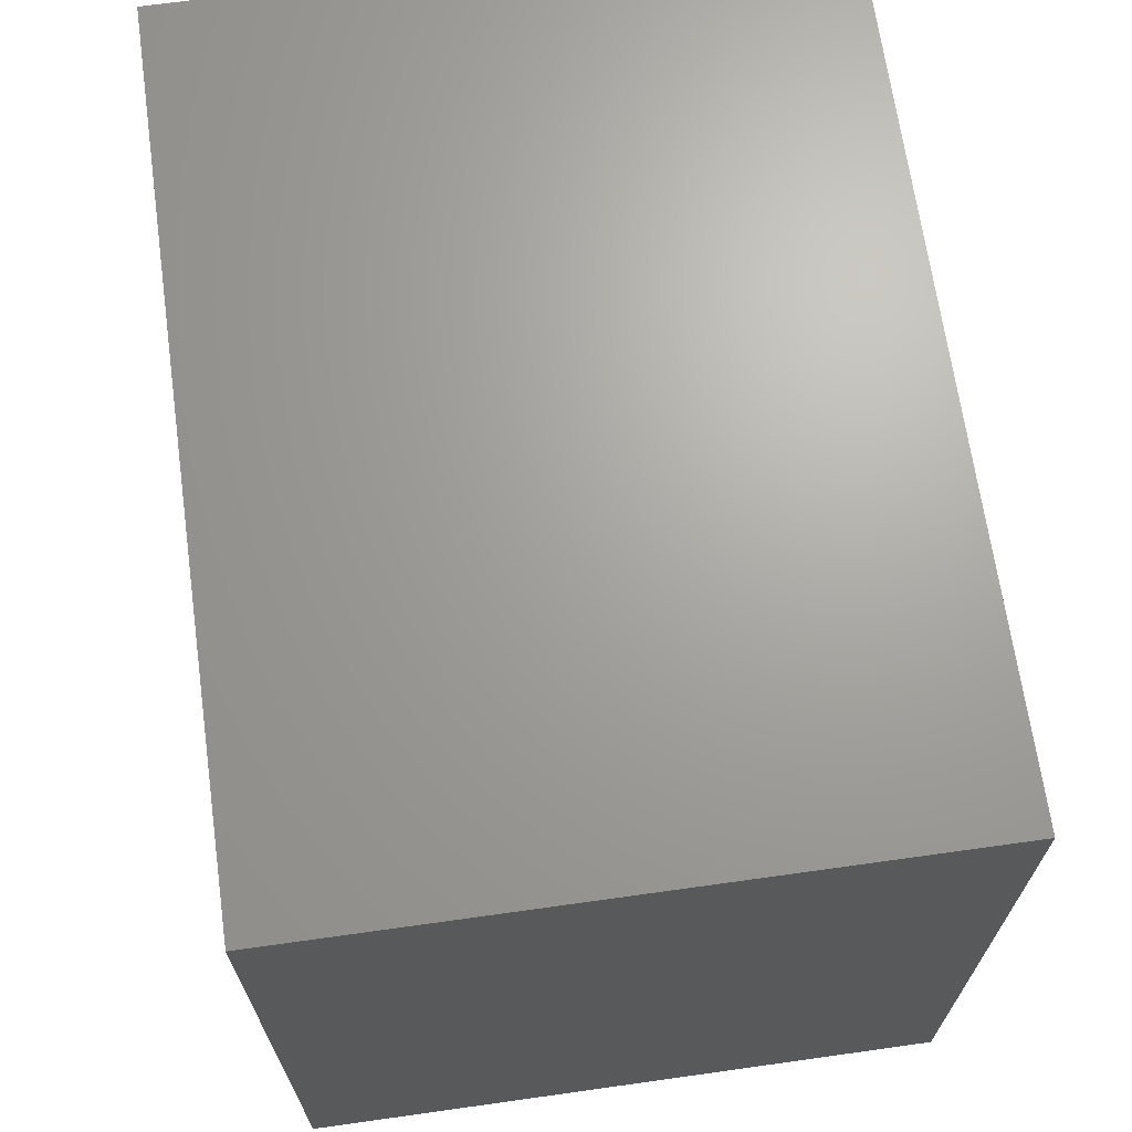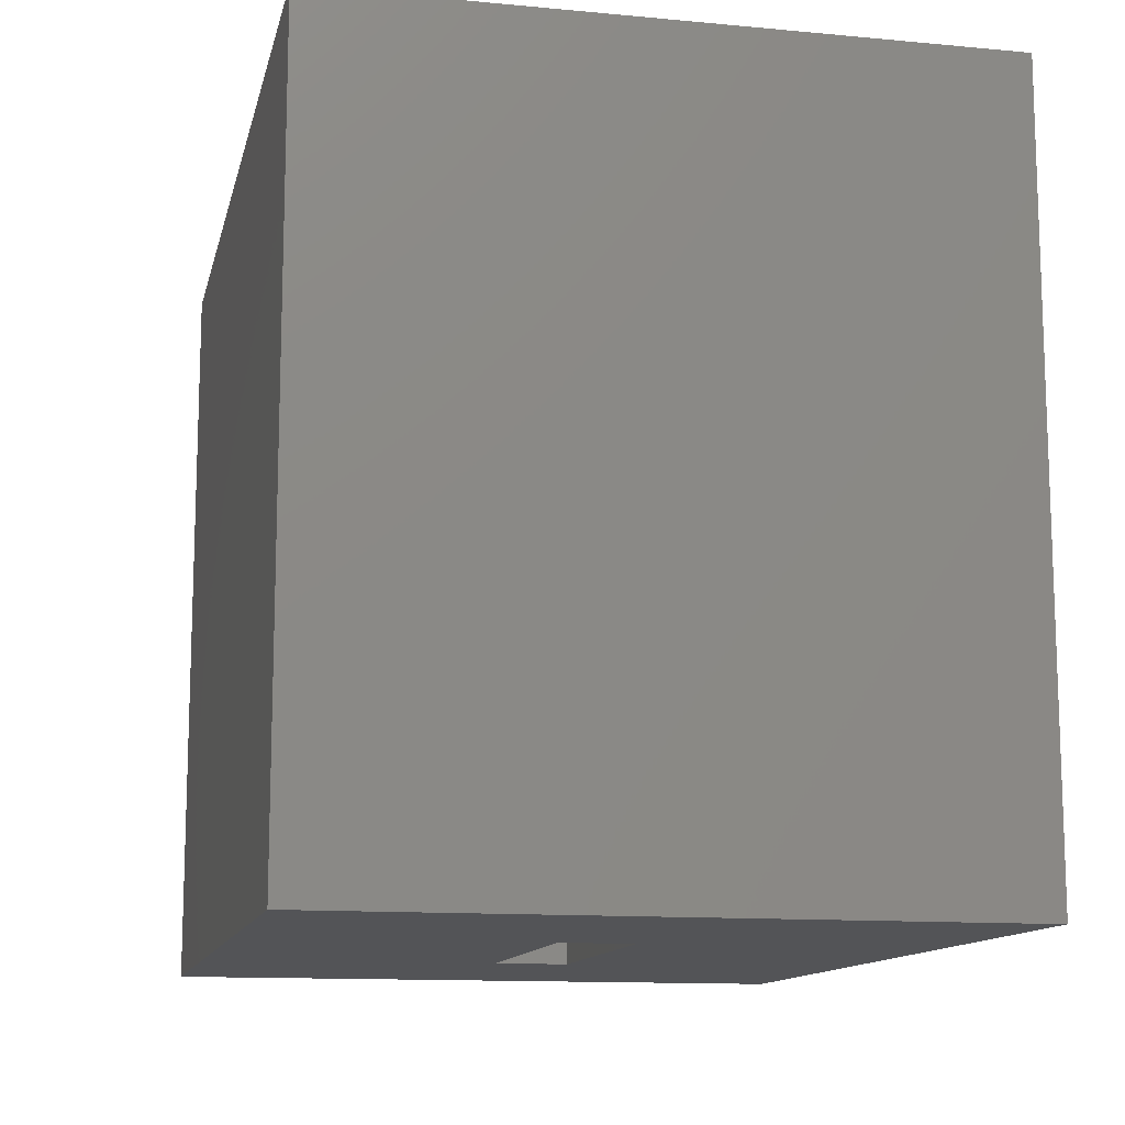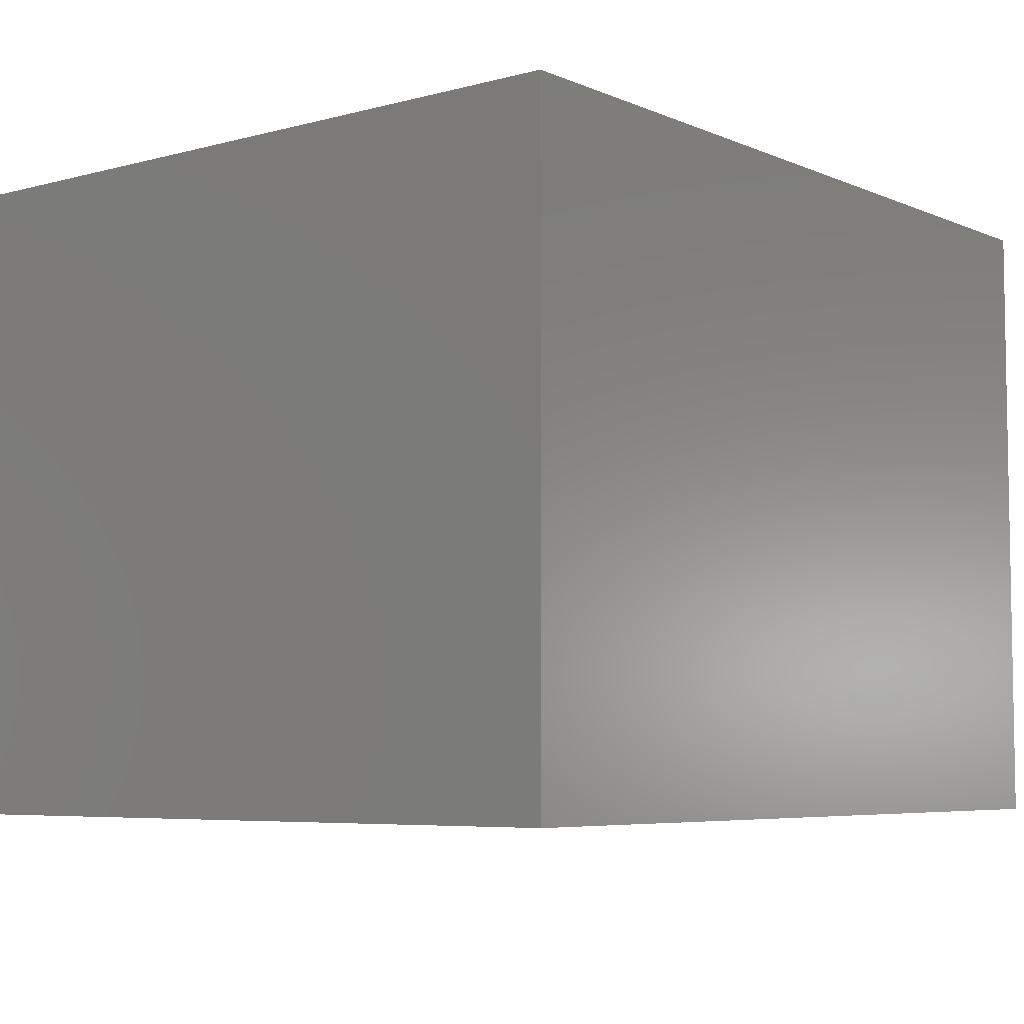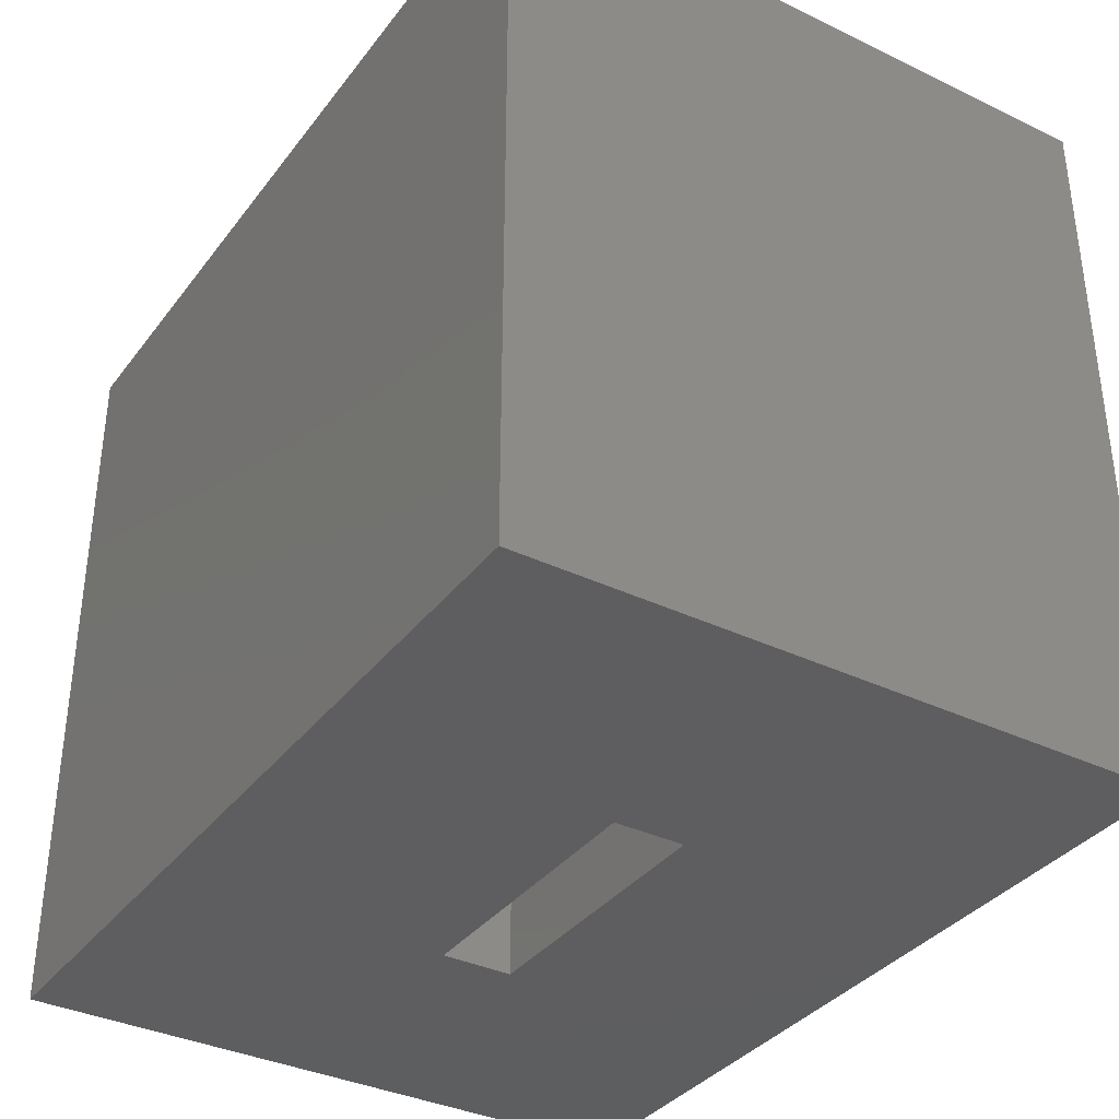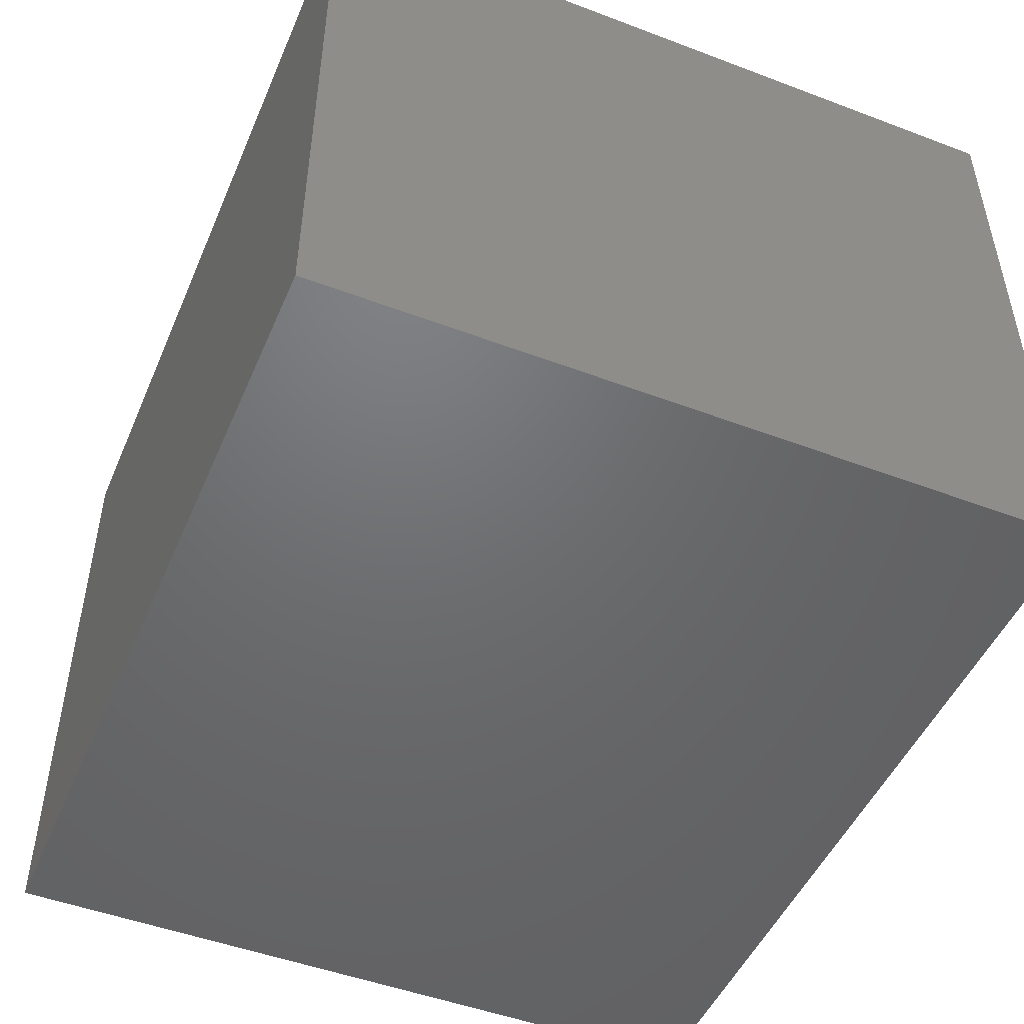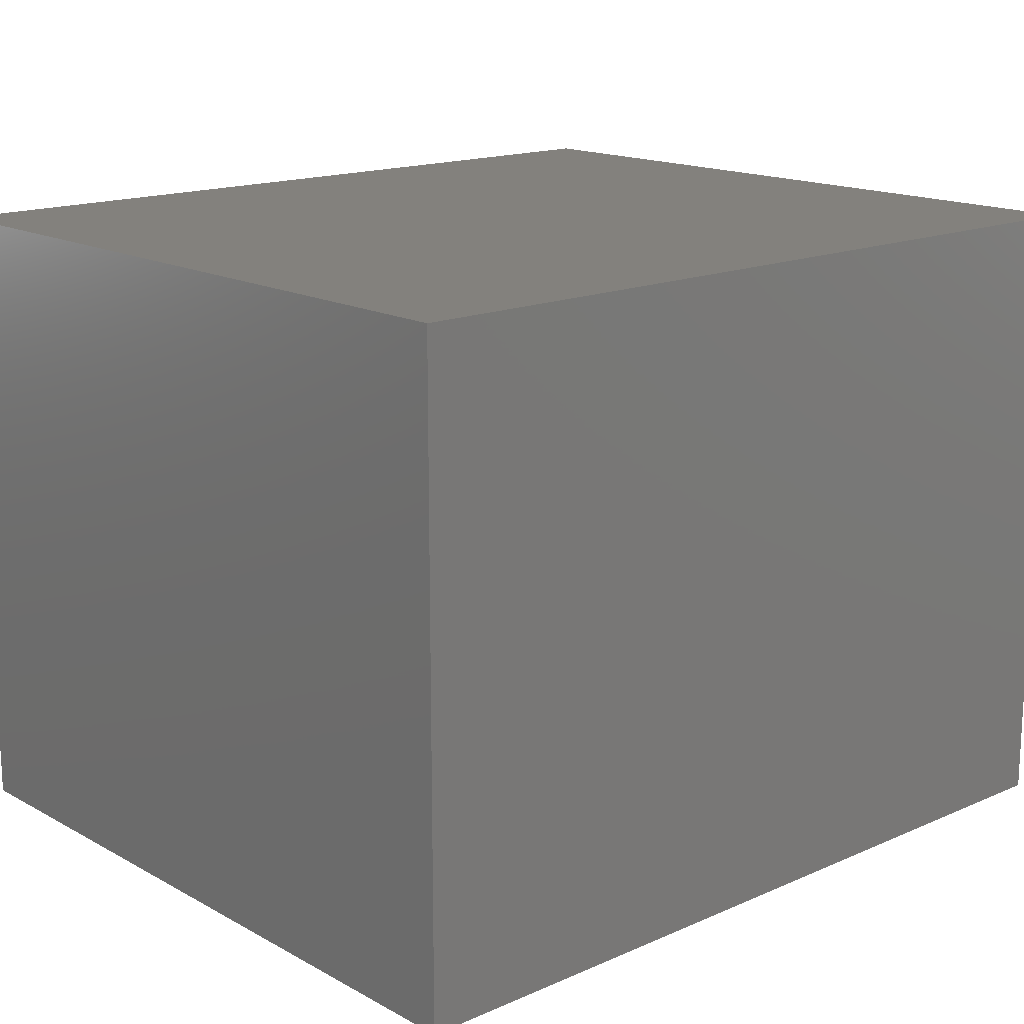
<metadata>
{"format":"stl","ext":"stl","renderer":"f3d","projection":"perspective","resolution":1024,"background":"white","views":[{"elev":67.8,"azim":82.0,"up":"+Z"},{"elev":-12.4,"azim":-102.4,"up":"+Z"},{"elev":-5.9,"azim":-51.3,"up":"+Y"},{"elev":-35.9,"azim":-122.2,"up":"+Z"},{"elev":-48.9,"azim":67.2,"up":"+Y"},{"elev":16.0,"azim":-41.9,"up":"+Y"}]}
</metadata>
<code>
# stl→obj: 16 verts, 28 faces
v -0.75 -0.2109 0.1797
v -0.75 0 0.1797
v -0.6562 -0.09375 0.1797
v -0.6562 -0.1172 0.1797
v -0.5625 -0.1172 0.1797
v -0.4688 -0.2109 0.1797
v -0.4688 3.123e-17 0.1797
v -0.5625 -0.09375 0.1797
v -0.5625 -0.1172 0.3317
v -0.5625 -0.09375 0.3317
v -0.6562 -0.1172 0.3317
v -0.6562 -0.09375 0.3317
v -0.75 -0.2109 0.4254
v -0.4688 -0.2109 0.4254
v -0.75 1.364e-17 0.4254
v -0.4688 4.487e-17 0.4254
f 1 2 3
f 1 3 4
f 1 4 5
f 1 5 6
f 6 5 7
f 7 5 8
f 7 8 2
f 2 8 3
f 5 9 8
f 8 9 10
f 11 4 12
f 12 4 3
f 3 8 12
f 12 8 10
f 4 11 5
f 5 11 9
f 9 11 10
f 10 11 12
f 1 6 13
f 13 6 14
f 2 15 7
f 7 15 16
f 13 15 1
f 1 15 2
f 14 16 13
f 13 16 15
f 6 7 14
f 14 7 16

</code>
